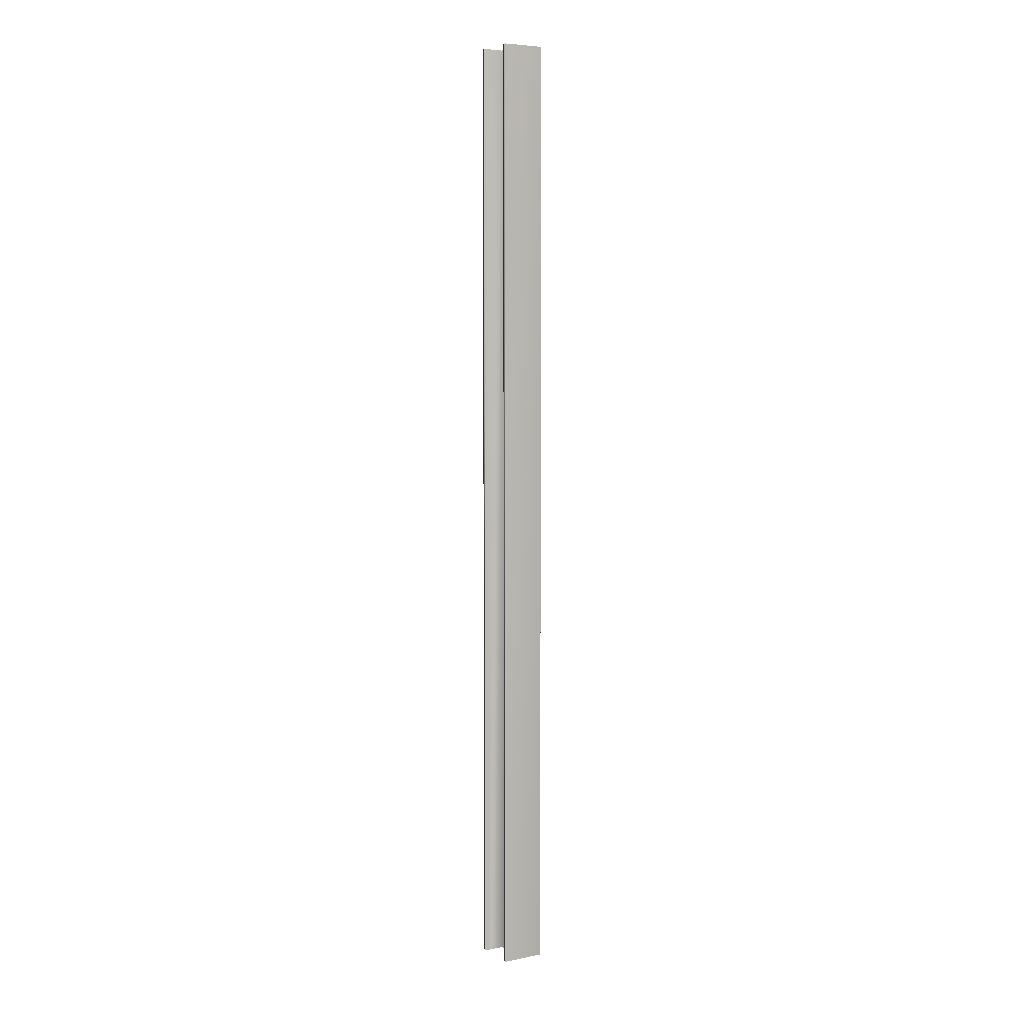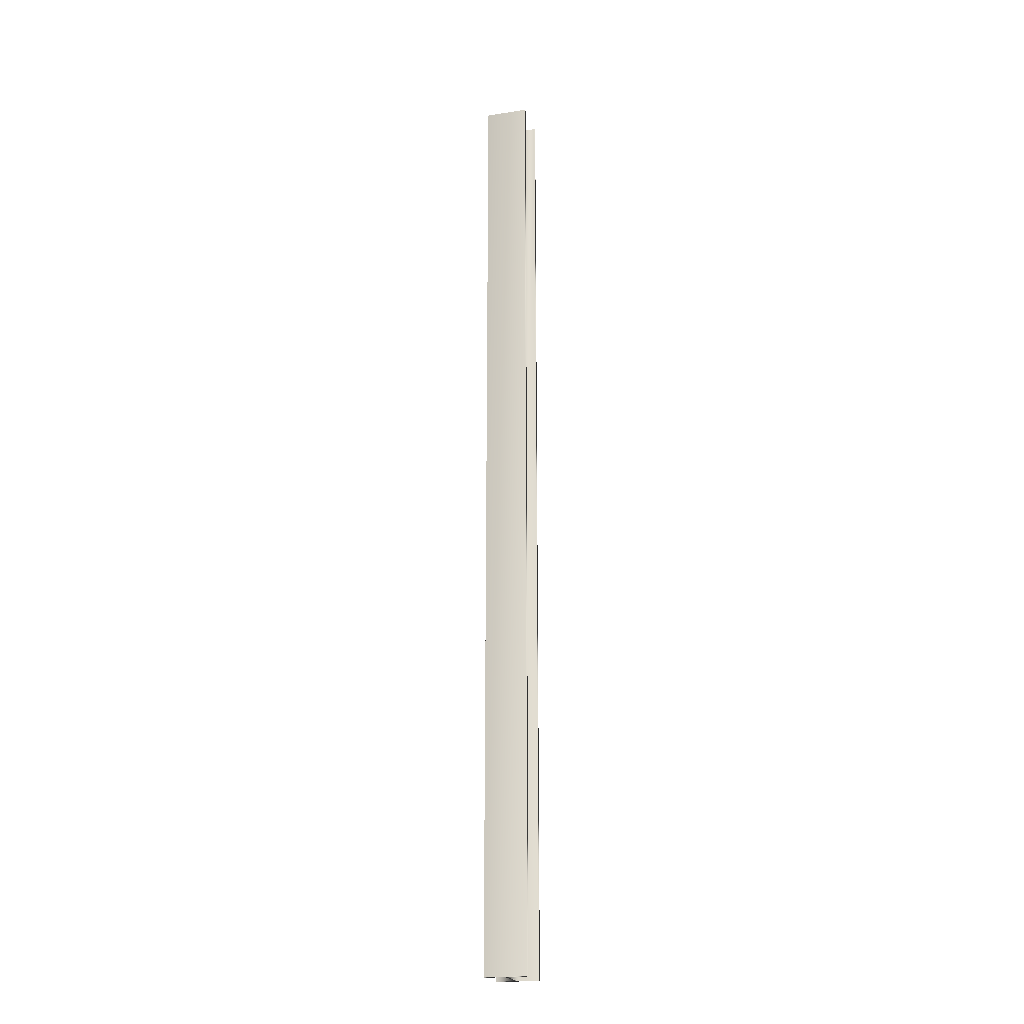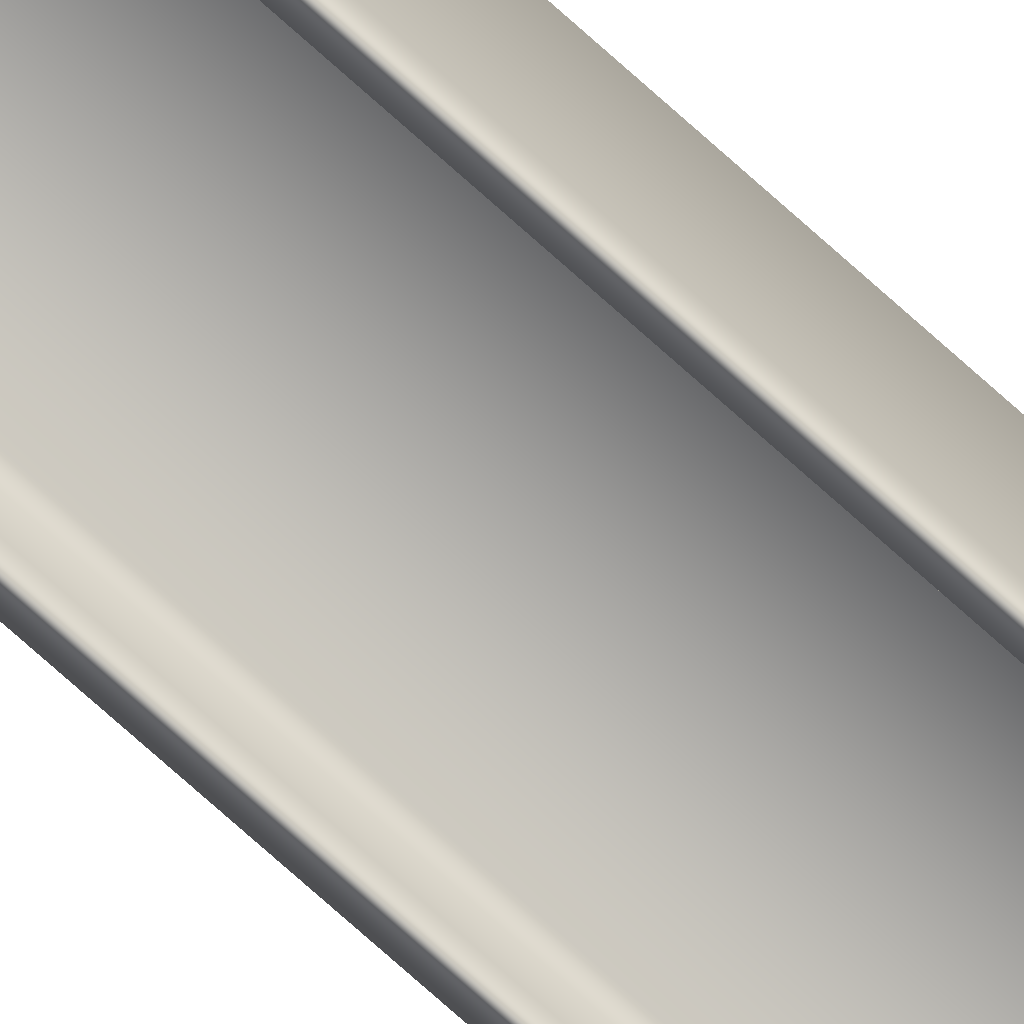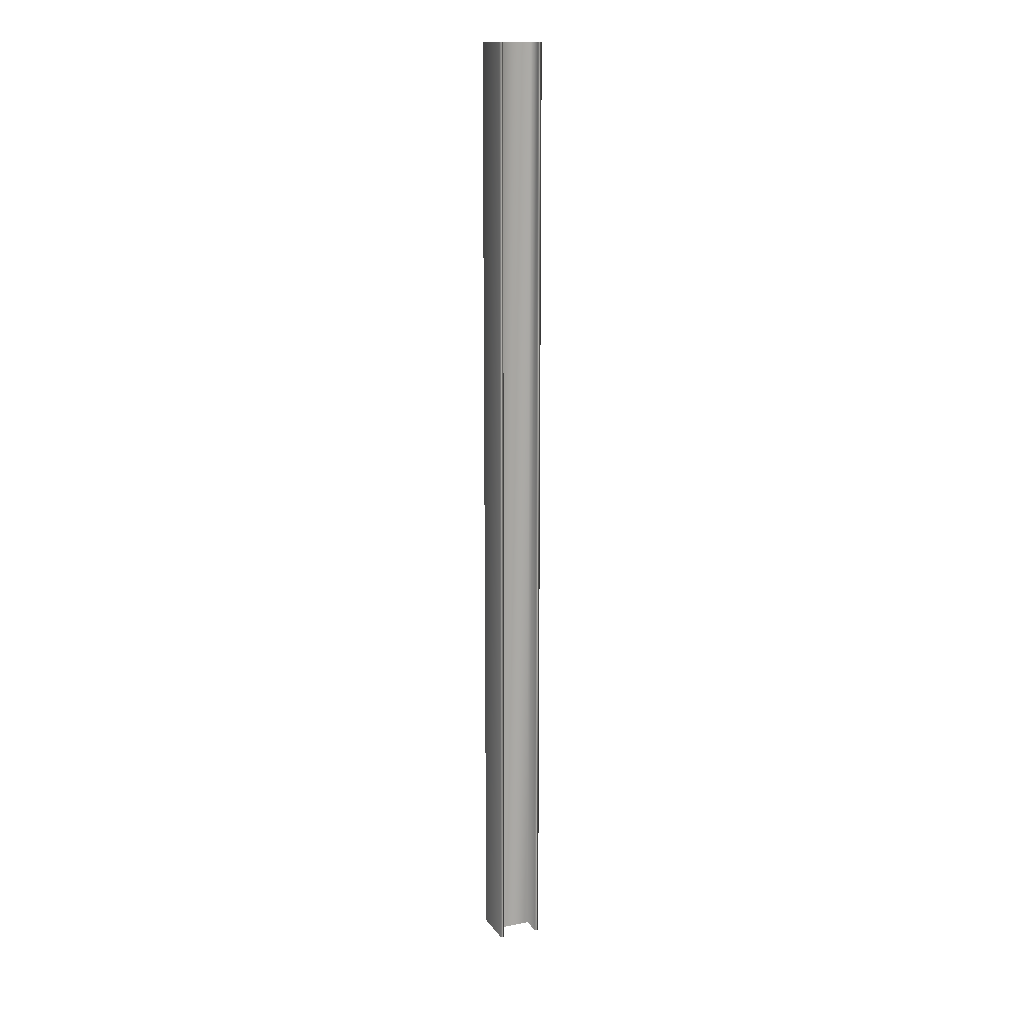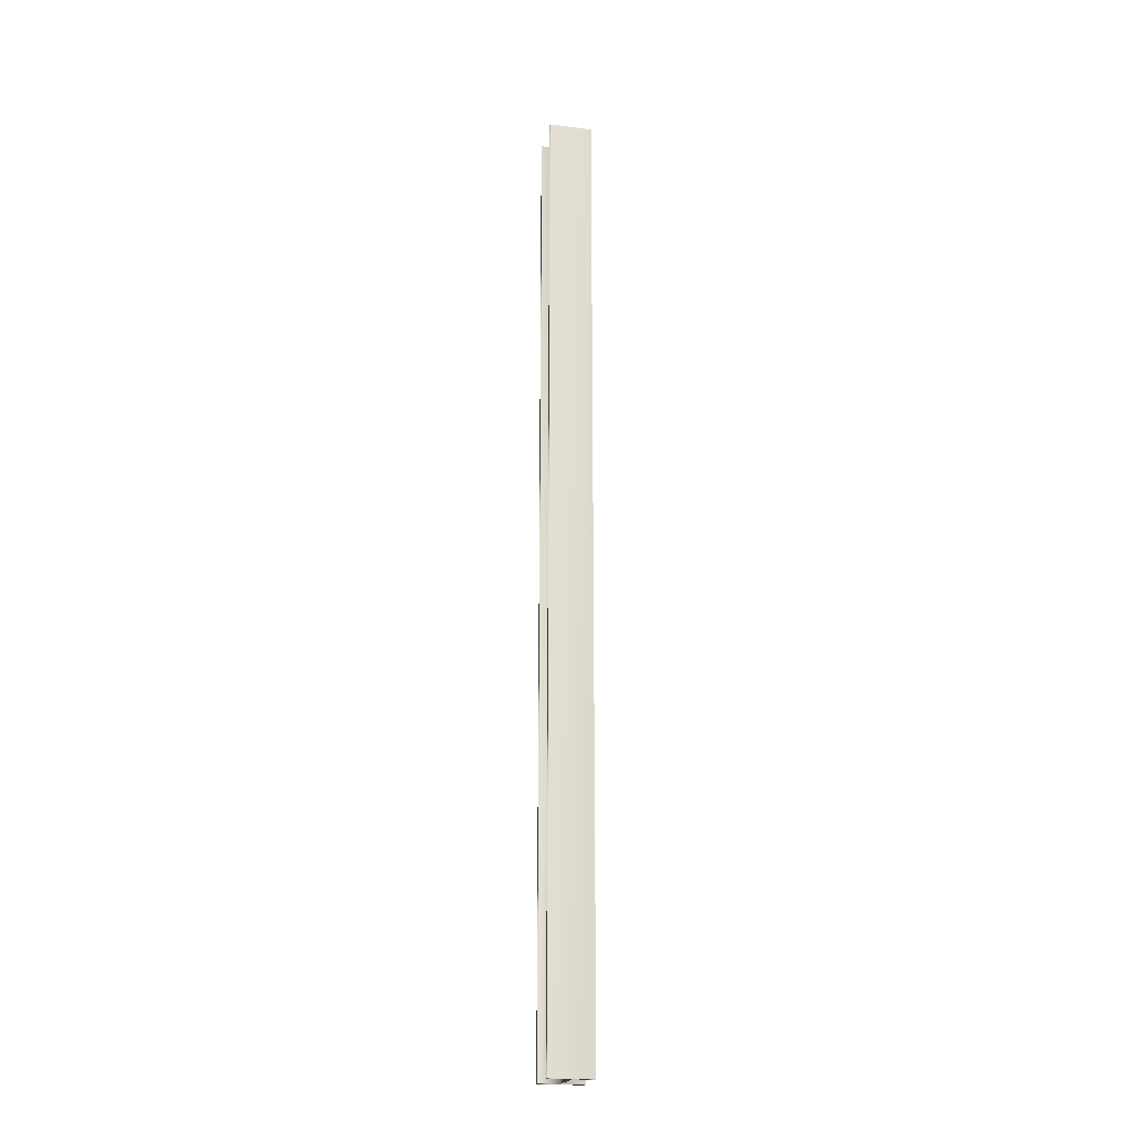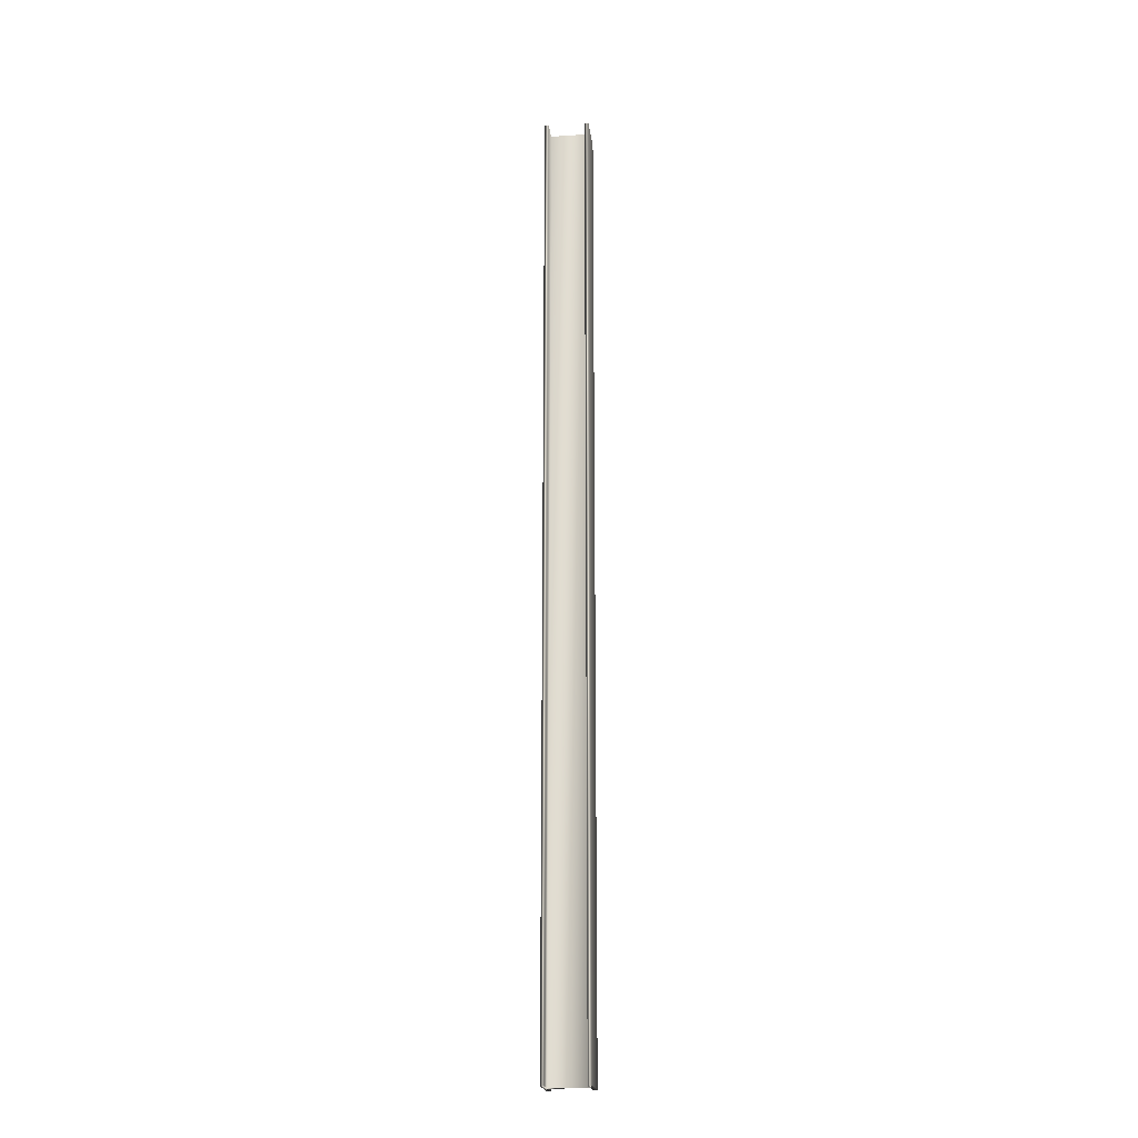
<metadata>
{"format":"obj","ext":"obj","renderer":"f3d","projection":"perspective","resolution":1024,"background":"white","views":[{"elev":5.9,"azim":-121.4,"up":"+Y"},{"elev":-20.8,"azim":-73.9,"up":"+Y"},{"elev":-75.0,"azim":-131.9,"up":"+Z"},{"elev":14.5,"azim":157.2,"up":"+Y"},{"elev":-21.4,"azim":77.5,"up":"+Y"},{"elev":-20.6,"azim":6.7,"up":"+Y"}]}
</metadata>
<code>
v -14.75 37.75 -28.4
v -14.75 18.67 -28.4
v -14.83 37.75 -28.4
v -14.83 18.67 -28.4
v -14.83 37.75 -28
v -14.83 18.67 -28
v -15.57 37.75 -28
v -15.57 18.67 -28
v -15.57 37.75 -28.4
v -15.57 18.67 -28.4
v -15.65 37.75 -28.4
v -15.65 18.67 -28.4
v -15.65 37.75 -27.54
v -15.65 18.67 -27.54
v -15.57 37.75 -27.54
v -15.57 18.67 -27.54
v -15.57 37.75 -27.95
v -15.57 18.67 -27.95
v -14.83 37.75 -27.95
v -14.83 18.67 -27.95
v -14.83 18.67 -27.54
v -14.75 18.67 -27.54
v -14.83 37.75 -27.54
v -14.75 37.75 -27.54
f 1 2 3
f 3 2 4
f 3 4 5
f 5 4 6
f 5 6 7
f 7 6 8
f 7 8 9
f 9 8 10
f 9 10 11
f 11 10 12
f 11 12 13
f 13 12 14
f 13 14 15
f 15 14 16
f 15 16 17
f 17 16 18
f 17 18 19
f 19 18 20
f 21 20 22
f 22 20 6
f 22 6 2
f 2 6 4
f 6 20 8
f 8 20 18
f 8 18 12
f 12 18 14
f 14 18 16
f 12 10 8
f 19 20 23
f 23 20 21
f 24 22 1
f 1 22 2
f 23 24 19
f 19 24 1
f 19 1 5
f 5 1 3
f 19 5 17
f 17 5 7
f 17 7 13
f 13 7 11
f 11 7 9
f 13 15 17
f 23 21 24
f 24 21 22

</code>
